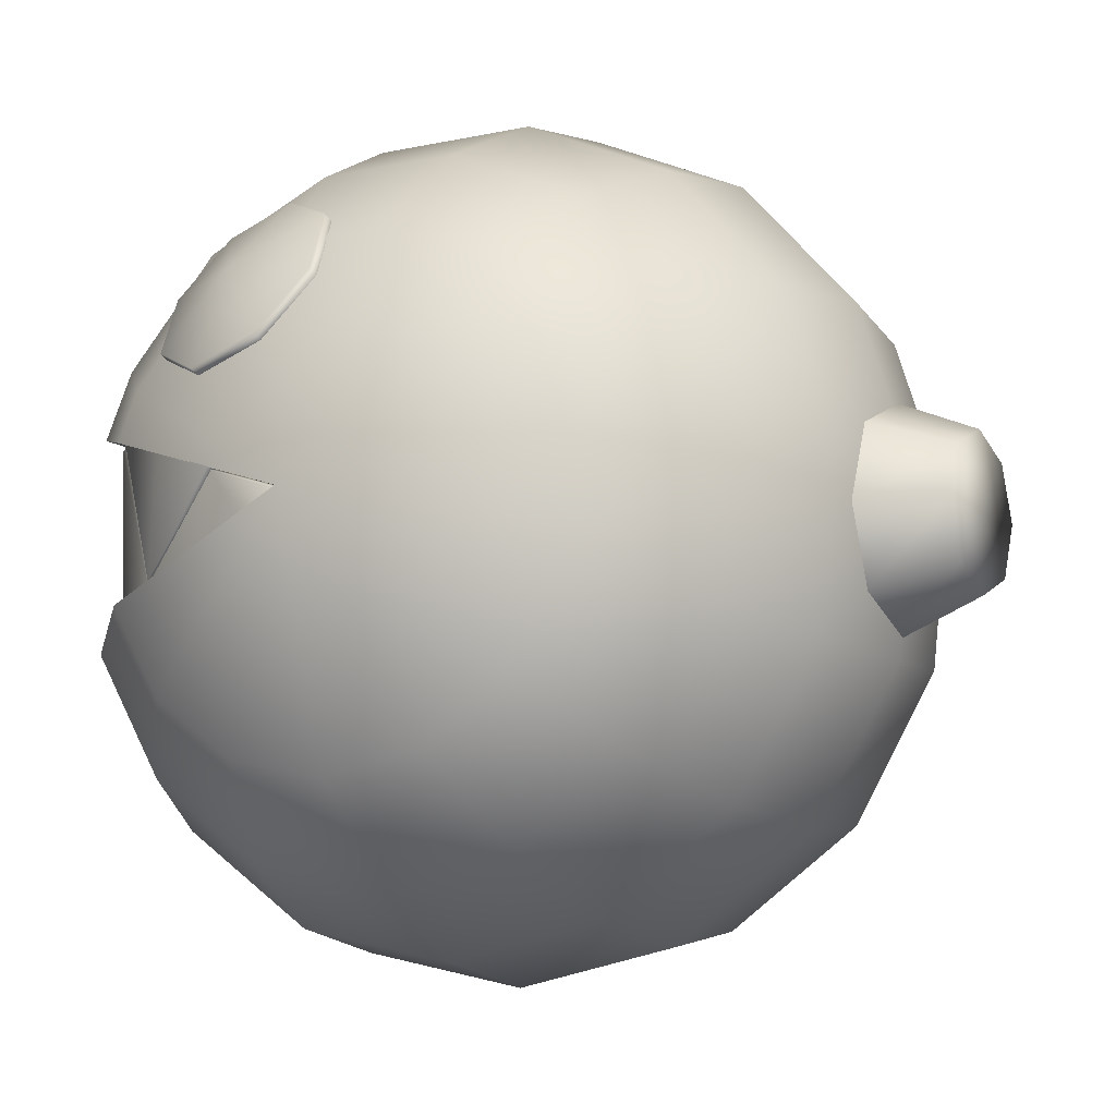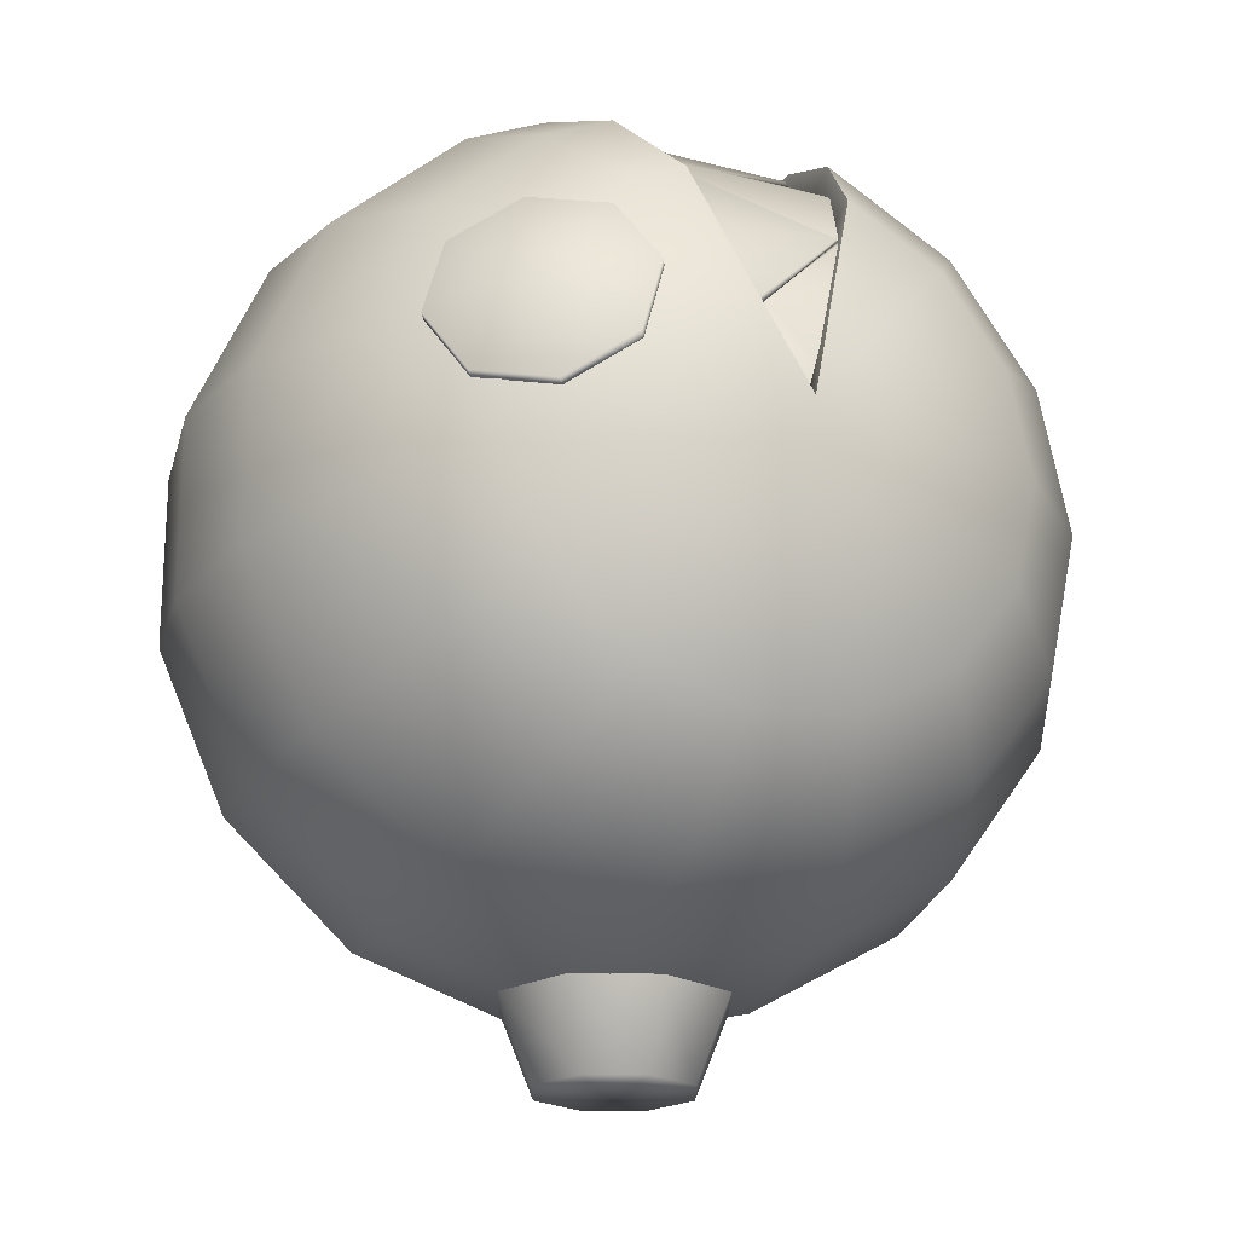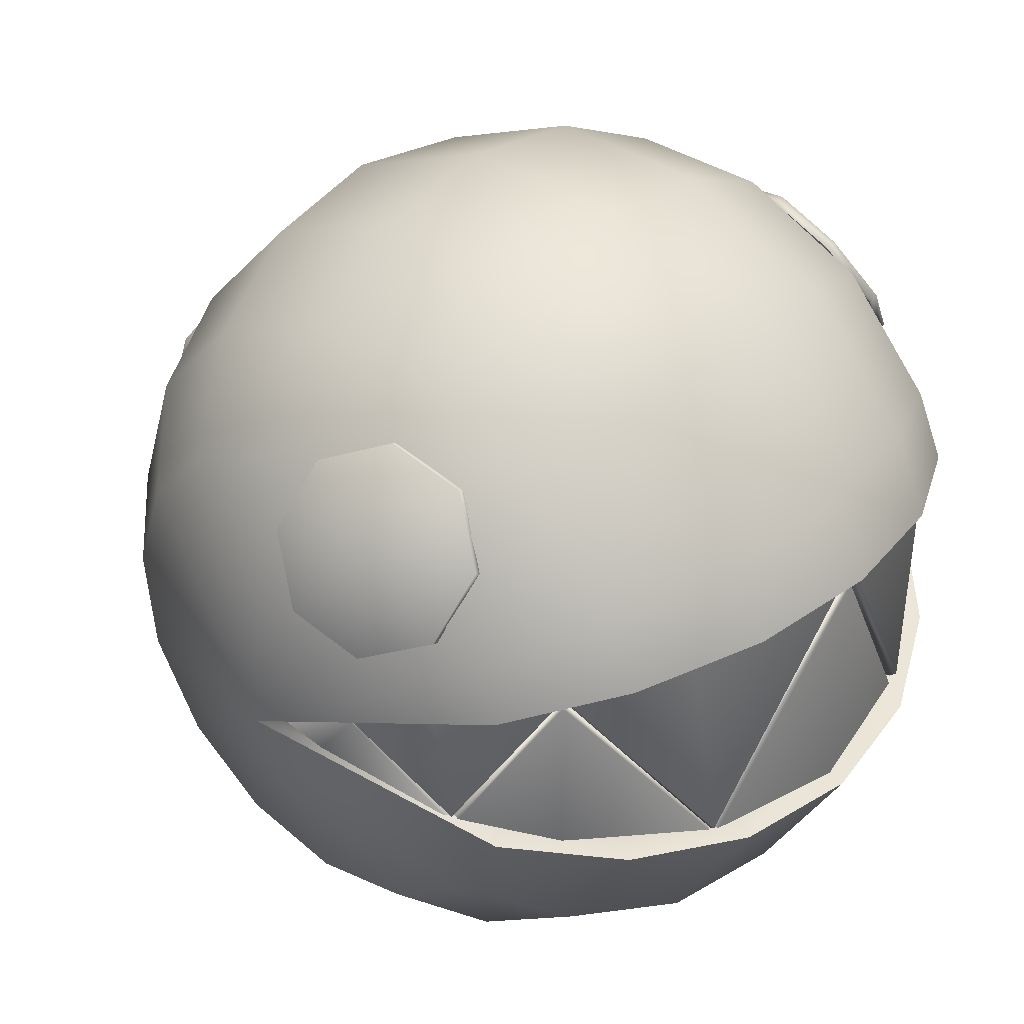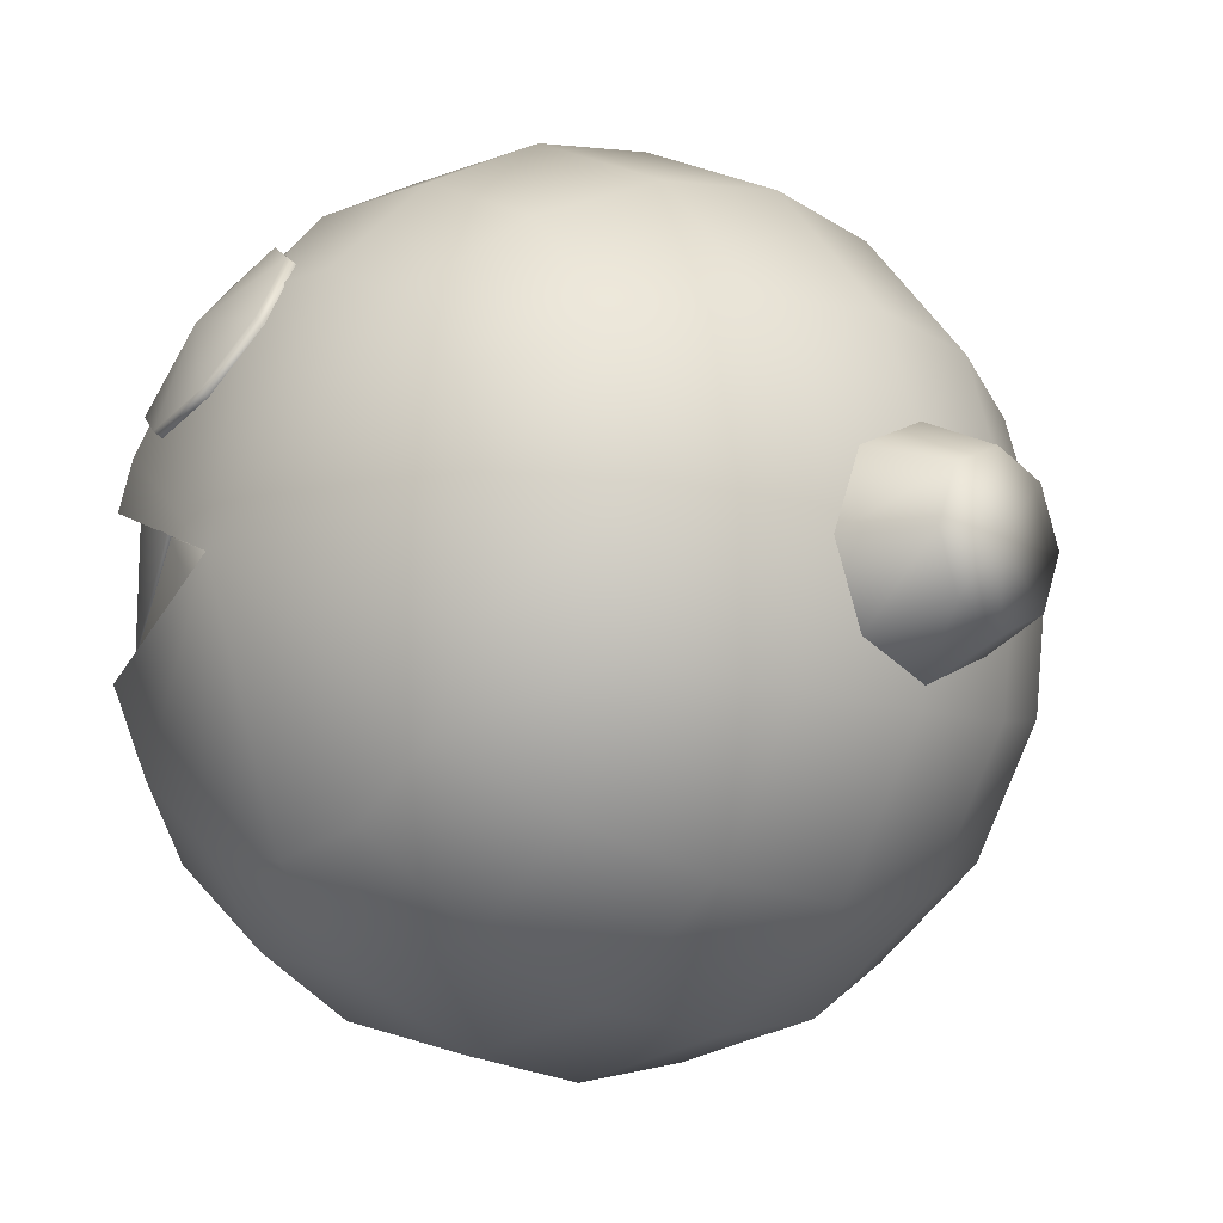
<metadata>
{"format":"obj","ext":"obj","renderer":"f3d","projection":"perspective","resolution":1024,"background":"white","views":[{"elev":-9.8,"azim":119.7,"up":"+Y"},{"elev":-21.4,"azim":-112.8,"up":"+Z"},{"elev":36.5,"azim":-48.9,"up":"+Y"},{"elev":-9.7,"azim":135.5,"up":"+Y"}]}
</metadata>
<code>
g Body_LOD1
v 7.033 2.135 2.018
v 7.182 2.227 2.061
v 7.324 2.63 0.7176
v 7.175 2.538 0.6743
v 6.721 3.631 -0.09209
v 6.87 3.723 -0.04884
v 5.937 4.773 0.1675
v 6.085 4.865 0.2108
v 5.282 5.296 1.301
v 5.43 5.388 1.344
v 5.14 4.893 2.645
v 5.288 4.985 2.688
v 5.594 3.801 3.411
v 5.742 3.893 3.454
v 6.378 2.658 3.151
v 6.526 2.75 3.195
v 6.62 4.002 1.794
v -7.324 2.63 0.7176
v -7.182 2.227 2.061
v -7.033 2.135 2.018
v -7.175 2.538 0.6743
v -6.721 3.631 -0.09209
v -6.87 3.723 -0.04884
v -5.937 4.773 0.1675
v -6.085 4.865 0.2108
v -5.282 5.296 1.301
v -5.43 5.388 1.344
v -5.14 4.893 2.645
v -5.288 4.985 2.688
v -5.594 3.801 3.411
v -5.742 3.893 3.454
v -6.378 2.658 3.151
v -6.526 2.75 3.195
v -6.62 4.002 1.794
v -2.372 -6.67 -2.97
v -2.372 -7.302 -2.861e-06
v 2.861e-06 -7.677 -2.861e-06
v 2.861e-06 -7.014 -3.123
v -2.372 -4.886 -5.426
v 2.861e-06 -5.137 -5.705
v -2.372 -2.256 -6.944
v 2.861e-06 -2.372 -7.302
v -2.372 0.7632 -7.262
v 2.861e-06 0.8025 -7.635
v -2.372 3.651 -6.323
v 2.861e-06 3.839 -6.649
v -2.372 5.907 -4.292
v 2.861e-06 6.211 -4.513
v -2.372 7.142 -1.518
v 2.861e-06 7.51 -1.596
v -2.372 7.142 1.518
v 2.861e-06 7.51 1.596
v -2.372 5.907 4.292
v 2.861e-06 6.211 4.513
v -2.372 3.651 6.323
v 2.861e-06 3.839 6.649
v -4.513 -1.919 -5.907
v -4.513 -4.156 -4.616
v -4.513 -5.674 -2.526
v -4.513 -6.211 -2.861e-06
v -4.513 6.075 -1.291
v -4.513 5.025 -3.651
v -4.513 3.106 -5.379
v -4.513 0.6492 -6.177
v -4.513 -5.674 2.526
v -2.372 -6.67 2.97
v 2.861e-06 -7.014 3.123
v 2.861e-06 -5.137 5.705
v -2.372 -4.886 5.426
v -4.513 -4.156 4.616
v -6.211 0.4717 -4.488
v -6.211 -1.394 -4.292
v -6.211 -3.02 -3.354
v -6.211 -4.122 -1.835
v -6.211 -4.513 -2.861e-06
v -6.211 -3.02 3.354
v -6.211 -4.122 1.835
v -7.677 -2.861e-06 -2.861e-06
v -6.211 2.256 -3.908
v -6.211 3.651 -2.652
v -6.211 4.414 -0.9382
v -4.513 6.075 1.291
v -4.513 5.025 3.651
v -4.513 3.106 5.379
v -6.211 4.414 0.9382
v -6.211 3.651 2.652
v -6.211 2.256 3.908
v -2.372 2.256 6.944
v 2.861e-06 2.372 7.302
v -4.513 1.919 5.907
v -6.211 1.394 4.292
v 2.372 2.256 6.944
v 2.372 3.651 6.323
v 2.372 5.907 4.292
v 2.372 7.142 1.518
v 2.372 7.142 -1.518
v 2.372 5.907 -4.292
v 2.372 3.651 -6.323
v 2.372 0.7632 -7.262
v 2.372 -2.256 -6.944
v 2.372 -4.886 -5.426
v 2.372 -6.67 -2.97
v 2.372 -7.302 -2.861e-06
v 2.372 -6.67 2.97
v 2.372 -4.886 5.426
v 4.513 -5.674 -2.526
v 4.513 -6.211 -2.861e-06
v 4.513 -4.156 -4.616
v 4.513 -1.919 -5.907
v 4.513 0.6492 -6.177
v 4.513 3.106 -5.379
v 4.513 5.025 -3.651
v 4.513 6.075 -1.291
v 4.513 6.075 1.291
v 4.513 5.025 3.651
v 4.513 3.106 5.379
v 6.211 -1.394 -4.292
v 6.211 -3.02 -3.354
v 6.211 -4.122 -1.835
v 6.211 -4.513 -2.861e-06
v 6.211 4.414 -0.9382
v 6.211 3.651 -2.652
v 6.211 2.256 -3.908
v 6.211 0.4717 -4.488
v 6.211 -4.122 1.835
v 4.513 -5.674 2.526
v 4.513 -4.156 4.616
v 6.211 -3.02 3.354
v 7.677 -2.861e-06 -2.861e-06
v 2.372 -2.256 6.944
v 2.861e-06 -2.372 7.302
v -2.372 -2.256 6.944
v -4.513 -1.919 5.907
v -6.211 -1.394 4.292
v 6.211 -1.394 4.292
v 4.513 -1.919 5.907
v 6.211 4.414 0.9382
v 6.211 3.651 2.652
v 6.211 2.256 3.908
v 6.211 1.394 4.292
v 4.513 1.919 5.907
v 6.413 -1.072 3.438
v 5.248 1.614 4.894
v 6.556 1.053 3.189
v 7.08 0.5913 1.784
v 5.16 1.612 4.898
v 6.314 -1.104 3.388
v 4.894 1.546 4.654
v 6.134 -1.064 3.266
v 7.016 0.558 1.694
v 6.134 -1.064 3.266
v 6.777 0.5445 1.648
v 7.047 0.5169 1.718
v 6.481 -1.056 3.299
v 6.307 -1.127 3.439
v 6.959 0.5564 1.711
v 7.273 -2.861e-06 -2.861e-06
v 7.304 -0.02727 0.06907
v 7.175 -0.3372 1.07
v 6.726 0.5501 1.635
v 7.042 -2.861e-06 -2.861e-06
v 6.726 0.5501 1.635
v 6.013 -1.105 3.253
v 2.853 -2.065 6.396
v 5.236 1.498 4.946
v 5.173 -1.607 4.913
v 2.716 -2.13 6.324
v 5.156 1.577 4.871
v 6.327 -1.15 3.501
v 6.311 -1.111 3.36
v 2.615 -2.042 6.042
v 4.928 1.522 4.685
v 4.928 1.522 4.685
v 6.026 -1.1 3.24
v 2.84 -1.973 6.501
v 0.1936 2.273 7.032
v 3.361 2.04 6.283
v 5.159 1.625 4.964
v 5.165 1.597 4.88
v 2.8 -2.061 6.384
v 0.06786 2.278 6.96
v 2.659 -2.022 6.117
v 2.861e-06 2.188 6.623
v 4.89 1.541 4.666
v 2.659 -2.022 6.117
v 2.861e-06 2.19 6.688
v 2.861e-06 2.27 6.987
v -2.785 -2.123 6.33
v -2.637 -1.984 6.02
v 2.861e-06 2.164 7.073
v -2.708 -2.18 6.46
v 2.861e-06 -2.315 7.007
v 2.708 -2.18 6.46
v 2.785 -2.123 6.33
v 2.861e-06 2.19 6.688
v 2.637 -1.984 6.02
v -2.84 -1.973 6.501
v -3.361 2.04 6.283
v -0.1936 2.273 7.032
v -5.159 1.625 4.964
v -5.165 1.597 4.88
v -2.8 -2.061 6.384
v -0.06785 2.278 6.96
v -2.659 -2.022 6.117
v 2.861e-06 2.188 6.623
v -4.89 1.541 4.666
v -2.659 -2.022 6.117
v -5.236 1.498 4.946
v -2.853 -2.065 6.396
v -5.173 -1.607 4.913
v -2.716 -2.13 6.324
v -5.156 1.577 4.871
v -6.327 -1.15 3.501
v -6.311 -1.111 3.36
v -2.615 -2.042 6.042
v -4.928 1.522 4.685
v -4.928 1.522 4.685
v -6.026 -1.1 3.24
v -5.248 1.614 4.894
v -6.413 -1.072 3.438
v -6.556 1.053 3.189
v -7.08 0.5913 1.784
v -5.16 1.612 4.898
v -6.314 -1.104 3.388
v -4.894 1.546 4.654
v -6.134 -1.064 3.266
v -7.016 0.558 1.694
v -6.134 -1.064 3.266
v -6.777 0.5445 1.648
v -7.047 0.5169 1.718
v -6.959 0.5564 1.711
v -6.307 -1.127 3.439
v -6.481 -1.056 3.299
v -7.273 -2.861e-06 -2.861e-06
v -7.304 -0.02727 0.06907
v -7.175 -0.3372 1.07
v -6.726 0.5501 1.635
v -7.042 -2.861e-06 -2.861e-06
v -6.726 0.5501 1.635
v -6.013 -1.105 3.253
v 2.861e-06 -1.997 -7.368
v 2.861e-06 -1.397 -8.816
v -0.9877 -0.9876 -8.816
v -1.412 -1.412 -7.368
v -1.997 -2.861e-06 -7.368
v -1.397 -2.861e-06 -8.816
v 0.9876 -0.9876 -8.816
v 1.412 -1.412 -7.368
v 1.397 -2.861e-06 -8.816
v 1.997 -2.861e-06 -7.368
v 0.9876 0.9877 -8.816
v 1.412 1.412 -7.368
v 2.861e-06 1.397 -8.816
v 2.861e-06 1.997 -7.368
v -0.9877 0.9877 -8.816
v -1.412 1.412 -7.368
v -1.397 -2.861e-06 -8.816
v -1.997 -2.861e-06 -7.368
v 2.861e-06 -1.397 -8.816
v 2.861e-06 -2.861e-06 -8.82
v -0.9877 -0.9876 -8.816
v -1.397 -2.861e-06 -8.816
v -0.9877 0.9877 -8.816
v 2.861e-06 1.397 -8.816
v 0.9876 0.9877 -8.816
v 1.397 -2.861e-06 -8.816
v 0.9876 -0.9876 -8.816
v 7.042 -2.861e-06 -2.861e-06
v 6.726 0.5501 1.635
v 6.627 -0.5526 1.626
v 6.013 -1.105 3.253
v 4.928 1.522 4.685
v 2.615 -2.042 6.042
v 4.63 -1.606 4.844
v 6.026 -1.1 3.24
v 2.861e-06 -2.13 6.505
v 2.861e-06 2.19 6.688
v -2.637 -1.984 6.02
v 2.637 -1.984 6.02
v -4.63 -1.606 4.844
v -4.928 1.522 4.685
v -6.026 -1.1 3.24
v -2.615 -2.042 6.042
v -6.726 0.5501 1.635
v -7.042 -2.861e-06 -2.861e-06
v -6.627 -0.5526 1.626
v -6.013 -1.105 3.253
v -6.134 -1.064 3.266
v -4.894 1.546 4.654
v -6.036 1.045 3.187
v -6.777 0.5445 1.648
v -2.659 -2.022 6.117
v 2.861e-06 2.188 6.623
v -2.643 1.958 5.97
v -4.89 1.541 4.666
v 2.659 -2.022 6.117
v 2.643 1.958 5.97
v 2.861e-06 2.188 6.623
v 4.89 1.541 4.666
v 6.134 -1.064 3.266
v 6.777 0.5445 1.648
v 6.036 1.045 3.187
v 4.894 1.546 4.654
v 7.677 -2.861e-06 -2.861e-06
v 6.864 -2.861e-06 0.000186
v 5.553 1.255 3.814
v 6.211 1.394 4.292
v 4.513 1.919 5.907
v 4.035 1.727 5.249
v 2.372 2.256 6.944
v 2.121 2.031 6.171
v 2.861e-06 2.372 7.302
v 2.861e-06 2.135 6.488
v -2.372 2.256 6.944
v -2.121 2.031 6.171
v -4.513 1.919 5.907
v -4.035 1.727 5.249
v 1.068 2.943 2.475
v 2.861e-06 2.995 2.635
v 2.795 2.555 1.281
v 3.594 1.96 -0.2016
v -6.211 1.394 4.292
v -5.553 1.255 3.814
v -7.677 -2.861e-06 -2.861e-06
v -6.864 -2.861e-06 0.000186
v -1.068 2.943 2.475
v -2.795 2.555 1.281
v 2.861e-06 2.065 -0.4042
v -3.594 1.96 -0.2016
v -4.102 -2.861e-06 -4.092
v 2.861e-06 -2.861e-06 -4.674
v 4.102 -2.861e-06 -4.092
v -2.372 -2.256 6.944
v -2.121 -2.031 6.171
v 2.861e-06 -2.134 6.486
v 2.861e-06 -2.343 7.212
v 2.861e-06 -2.372 7.302
v -4.035 -1.727 5.249
v -4.513 -1.919 5.907
v -5.553 -1.255 3.814
v -6.211 -1.394 4.292
v -1.068 -2.943 2.475
v -2.795 -2.555 1.281
v -7.677 -2.861e-06 -2.861e-06
v -6.864 -2.861e-06 0.000186
v 2.372 -2.256 6.944
v 2.121 -2.031 6.171
v 4.513 -1.919 5.907
v 4.035 -1.727 5.249
v 6.211 -1.394 4.292
v 5.553 -1.255 3.814
v 7.677 -2.861e-06 -2.861e-06
v 6.864 -2.861e-06 0.000186
v 2.795 -2.555 1.281
v 3.594 -1.96 -0.2016
v -3.594 -1.96 -0.2016
v -4.102 -2.861e-06 -4.092
v 1.068 -2.943 2.475
v 2.861e-06 -2.994 2.634
v 4.102 -2.861e-06 -4.092
v 2.861e-06 -2.065 -0.4048
v 2.861e-06 -2.861e-06 -4.674
g Body_LOD1_0
f 3 2 1
f 4 3 1
f 4 5 3
f 5 6 3
f 5 7 6
f 7 8 6
f 7 9 8
f 9 10 8
f 9 11 10
f 11 12 10
f 11 13 12
f 13 14 12
f 13 15 14
f 15 16 14
f 1 2 16
f 15 1 16
f 3 17 2
f 3 6 17
f 6 8 17
f 8 10 17
f 10 12 17
f 12 14 17
f 14 16 17
f 16 2 17
f 20 19 18
f 21 20 18
f 21 18 22
f 18 23 22
f 22 23 24
f 23 25 24
f 24 25 26
f 25 27 26
f 26 27 28
f 27 29 28
f 28 29 30
f 29 31 30
f 30 31 32
f 31 33 32
f 33 19 20
f 32 33 20
f 18 19 34
f 18 34 23
f 23 34 25
f 25 34 27
f 27 34 29
f 29 34 31
f 31 34 33
f 33 34 19
f 37 36 35
f 38 37 35
f 35 39 38
f 39 40 38
f 39 41 40
f 41 42 40
f 41 43 42
f 43 44 42
f 43 45 44
f 45 46 44
f 45 47 46
f 47 48 46
f 47 49 48
f 49 50 48
f 49 51 50
f 51 52 50
f 51 53 52
f 53 54 52
f 53 55 54
f 55 56 54
f 41 57 43
f 58 57 41
f 39 58 41
f 59 58 39
f 35 59 39
f 35 36 59
f 36 60 59
f 49 61 51
f 62 61 49
f 47 62 49
f 63 62 47
f 45 63 47
f 64 63 45
f 57 64 43
f 43 64 45
f 65 60 36
f 66 65 36
f 66 36 67
f 66 67 68
f 69 66 68
f 36 37 67
f 70 65 66
f 69 70 66
f 64 71 63
f 72 71 64
f 57 72 64
f 73 72 57
f 58 73 57
f 74 73 58
f 59 74 58
f 59 60 74
f 60 75 74
f 70 76 65
f 77 75 60
f 76 77 65
f 65 77 60
f 74 78 73
f 73 78 72
f 72 78 71
f 76 78 77
f 77 78 75
f 75 78 74
f 71 78 79
f 71 79 63
f 63 79 62
f 79 80 62
f 79 78 80
f 62 80 61
f 80 81 61
f 80 78 81
f 61 81 82
f 61 82 51
f 51 82 53
f 82 83 53
f 53 83 55
f 83 84 55
f 81 85 82
f 82 85 83
f 81 78 85
f 85 86 83
f 83 86 84
f 85 78 86
f 86 87 84
f 86 78 87
f 55 84 88
f 55 88 89
f 56 55 89
f 84 90 88
f 84 87 90
f 87 91 90
f 56 89 92
f 93 56 92
f 56 93 94
f 54 56 94
f 54 94 95
f 52 54 95
f 52 95 96
f 50 52 96
f 50 96 97
f 48 50 97
f 48 97 98
f 46 48 98
f 46 98 99
f 44 46 99
f 44 99 100
f 42 44 100
f 42 100 101
f 40 42 101
f 40 101 102
f 38 40 102
f 38 102 37
f 102 103 37
f 37 103 104
f 67 37 104
f 67 104 105
f 68 67 105
f 102 106 103
f 102 101 106
f 106 107 103
f 101 108 106
f 101 100 108
f 100 109 108
f 100 99 109
f 99 110 109
f 99 98 110
f 98 111 110
f 98 97 111
f 97 112 111
f 97 96 112
f 96 113 112
f 96 95 113
f 95 114 113
f 95 94 114
f 94 115 114
f 94 93 115
f 93 116 115
f 109 110 117
f 109 117 118
f 108 109 118
f 108 118 119
f 106 108 119
f 106 119 107
f 119 120 107
f 113 114 121
f 113 121 122
f 112 113 122
f 112 122 123
f 111 112 123
f 111 123 124
f 110 124 117
f 110 111 124
f 107 120 125
f 126 107 125
f 103 107 126
f 104 103 126
f 104 126 127
f 105 104 127
f 126 125 128
f 127 126 128
f 123 129 124
f 122 129 123
f 121 129 122
f 125 129 128
f 124 129 117
f 117 129 118
f 118 129 119
f 119 129 120
f 120 129 125
f 130 105 127
f 130 131 105
f 131 68 105
f 131 132 68
f 132 69 68
f 132 133 69
f 133 70 69
f 133 134 70
f 134 76 70
f 134 78 76
f 128 129 135
f 135 136 128
f 136 130 127
f 136 127 128
f 87 78 91
f 114 137 121
f 114 115 137
f 115 138 137
f 115 116 138
f 116 139 138
f 137 129 121
f 138 129 137
f 139 129 138
f 139 116 140
f 140 129 139
f 116 141 140
f 116 93 141
f 93 92 141
f 144 143 142
f 145 144 142
f 143 146 142
f 146 147 142
f 147 146 148
f 149 147 148
f 142 147 150
f 145 142 150
f 150 147 151
f 152 150 151
f 155 154 153
f 156 155 153
f 156 153 157
f 153 158 157
f 154 159 153
f 159 158 153
f 156 157 160
f 157 161 160
f 155 156 162
f 163 155 162
f 166 165 164
f 167 164 165
f 168 167 165
f 168 165 169
f 166 169 165
f 170 168 169
f 167 168 171
f 168 172 171
f 168 170 173
f 170 174 173
f 177 176 175
f 177 175 178
f 178 175 179
f 175 180 179
f 181 180 175
f 176 181 175
f 180 181 182
f 181 183 182
f 179 180 184
f 180 185 184
f 188 187 186
f 189 188 186
f 190 187 188
f 191 190 188
f 192 190 191
f 192 193 190
f 190 193 194
f 187 190 194
f 187 194 195
f 194 196 195
f 199 198 197
f 198 200 197
f 197 200 201
f 202 197 201
f 203 199 197
f 202 203 197
f 203 202 204
f 205 203 204
f 202 201 206
f 207 202 206
f 210 209 208
f 209 211 208
f 211 212 208
f 208 212 213
f 210 208 213
f 212 214 213
f 212 211 215
f 216 212 215
f 214 212 217
f 218 214 217
f 221 220 219
f 222 220 221
f 223 219 220
f 224 223 220
f 223 224 225
f 224 226 225
f 220 222 227
f 224 220 227
f 224 227 228
f 227 229 228
f 232 231 230
f 233 232 230
f 230 231 234
f 235 230 234
f 233 230 236
f 235 236 230
f 234 231 237
f 238 234 237
f 231 232 239
f 232 240 239
f 243 242 241
f 244 243 241
f 244 245 243
f 245 246 243
f 241 242 247
f 248 241 247
f 248 247 249
f 250 248 249
f 250 249 251
f 252 250 251
f 252 251 253
f 254 252 253
f 254 253 255
f 256 254 255
f 256 255 257
f 258 256 257
f 261 260 259
f 261 262 260
f 262 263 260
f 263 264 260
f 264 265 260
f 265 266 260
f 266 267 260
f 267 259 260
f 270 269 268
f 270 271 269
f 274 273 272
f 274 272 275
f 278 277 276
f 276 277 279
f 282 281 280
f 280 281 283
f 286 285 284
f 287 286 284
f 290 289 288
f 290 288 291
f 294 293 292
f 295 294 292
f 298 297 296
f 297 299 296
f 302 301 300
f 303 302 300
f 306 305 304
f 307 306 304
f 307 308 306
f 308 309 306
f 308 310 309
f 310 311 309
f 310 312 311
f 312 313 311
f 312 314 313
f 314 315 313
f 314 316 315
f 316 317 315
f 318 309 311
f 311 313 319
f 318 311 319
f 320 306 309
f 318 320 309
f 305 306 320
f 321 305 320
f 316 322 317
f 322 323 317
f 322 324 323
f 324 325 323
f 313 315 326
f 319 313 326
f 315 317 326
f 317 323 327
f 326 317 327
f 328 321 320
f 328 320 318
f 326 327 328
f 318 319 328
f 328 319 326
f 327 329 328
f 329 327 323
f 325 329 323
f 330 329 325
f 330 331 329
f 329 331 328
f 328 331 321
f 331 332 321
f 305 321 332
f 335 334 333
f 333 336 335
f 333 337 336
f 333 334 338
f 339 333 338
f 339 338 340
f 341 339 340
f 334 342 338
f 342 334 335
f 342 343 338
f 338 343 340
f 341 340 344
f 340 345 344
f 340 343 345
f 335 336 346
f 336 337 346
f 346 347 335
f 346 348 347
f 348 349 347
f 348 350 349
f 350 351 349
f 350 352 351
f 352 353 351
f 351 353 354
f 351 354 349
f 353 355 354
f 343 356 345
f 357 345 356
f 358 347 349
f 354 358 349
f 347 358 335
f 358 359 335
f 359 342 335
f 353 360 355
f 354 355 361
f 358 354 361
f 342 359 361
f 361 359 358
f 361 356 343
f 361 343 342
f 362 357 356
f 361 362 356
f 360 362 355
f 355 362 361

</code>
